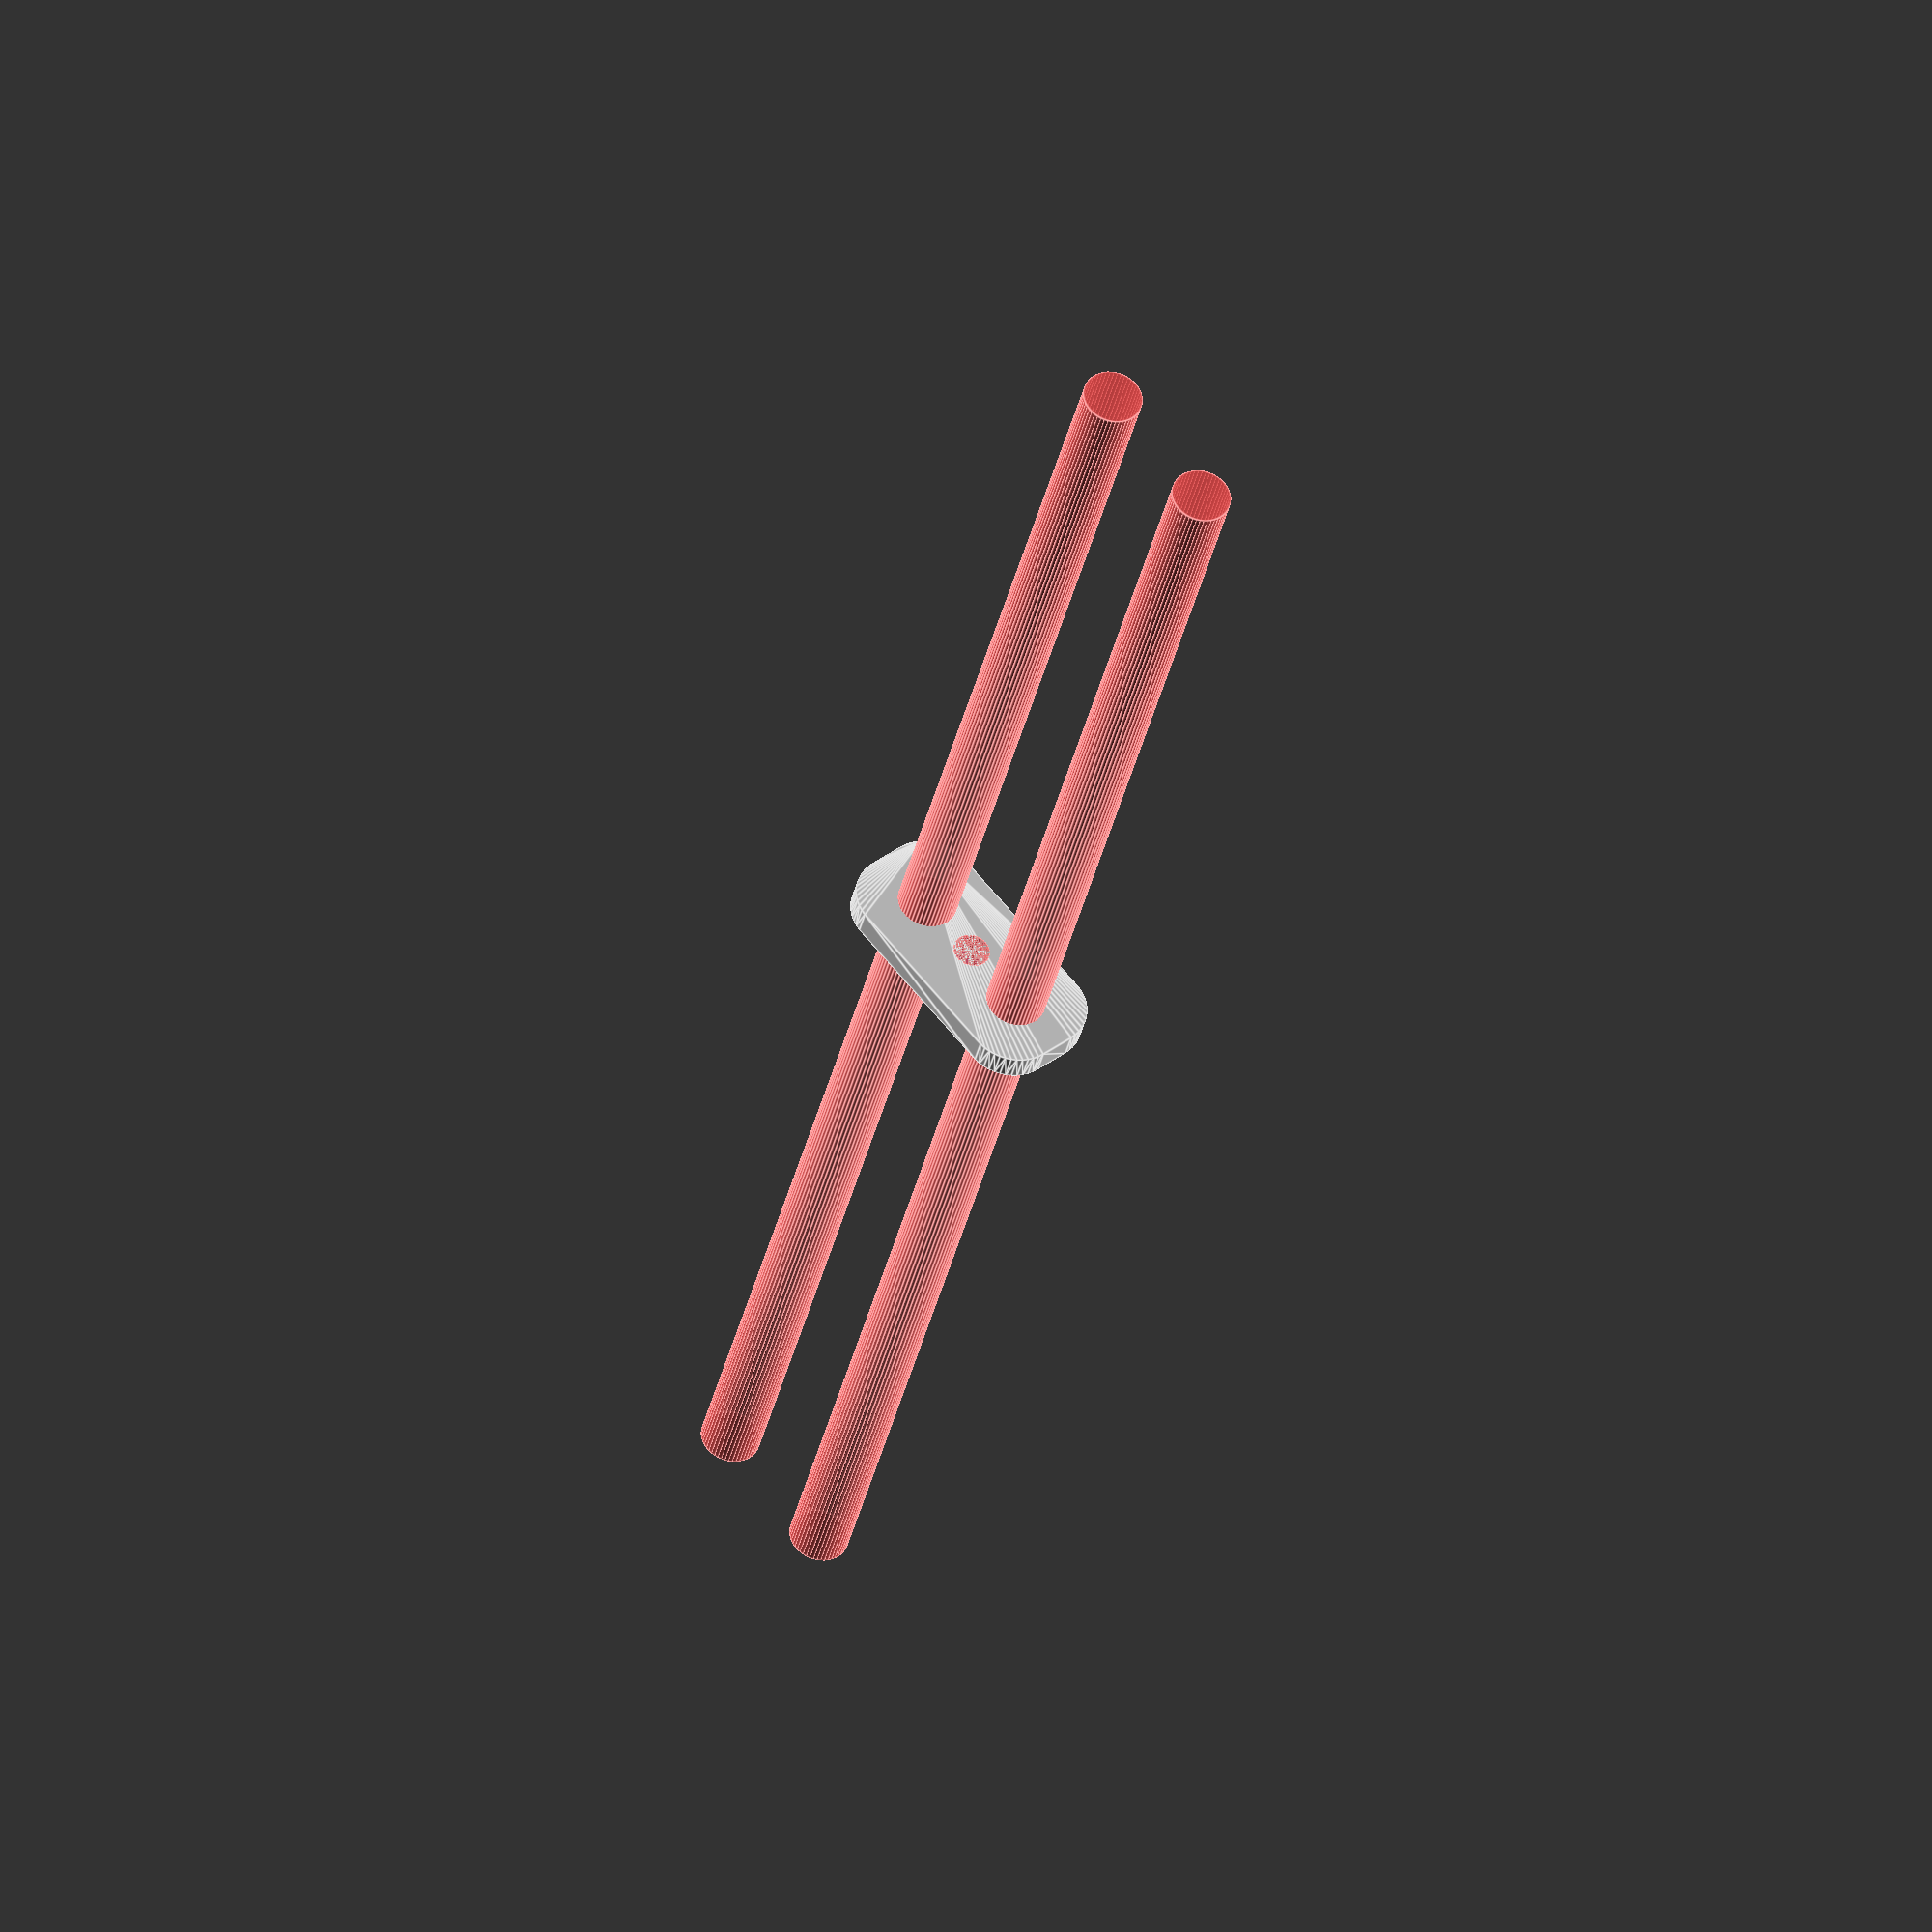
<openscad>
$fn = 50;


difference() {
	union() {
		hull() {
			translate(v = [-9.5000000000, 2.0000000000, 0]) {
				cylinder(h = 3, r = 5);
			}
			translate(v = [9.5000000000, 2.0000000000, 0]) {
				cylinder(h = 3, r = 5);
			}
			translate(v = [-9.5000000000, -2.0000000000, 0]) {
				cylinder(h = 3, r = 5);
			}
			translate(v = [9.5000000000, -2.0000000000, 0]) {
				cylinder(h = 3, r = 5);
			}
		}
	}
	union() {
		#translate(v = [-7.5000000000, 0.0000000000, 0]) {
			cylinder(h = 3, r = 3.2500000000);
		}
		#translate(v = [7.5000000000, 0.0000000000, 0]) {
			cylinder(h = 3, r = 3.2500000000);
		}
		#translate(v = [-7.5000000000, 0.0000000000, -100.0000000000]) {
			cylinder(h = 200, r = 3.2500000000);
		}
		#translate(v = [-7.5000000000, 0.0000000000, -100.0000000000]) {
			cylinder(h = 200, r = 3.2500000000);
		}
		#translate(v = [7.5000000000, 0.0000000000, -100.0000000000]) {
			cylinder(h = 200, r = 3.2500000000);
		}
		#translate(v = [7.5000000000, 0.0000000000, -100.0000000000]) {
			cylinder(h = 200, r = 3.2500000000);
		}
		#translate(v = [-7.5000000000, 0.0000000000, 0]) {
			cylinder(h = 3, r = 1.8000000000);
		}
		#translate(v = [7.5000000000, 0.0000000000, 0]) {
			cylinder(h = 3, r = 1.8000000000);
		}
		#translate(v = [-7.5000000000, 0.0000000000, 0]) {
			cylinder(h = 3, r = 1.8000000000);
		}
		#translate(v = [7.5000000000, 0.0000000000, 0]) {
			cylinder(h = 3, r = 1.8000000000);
		}
		#translate(v = [-7.5000000000, 0.0000000000, 0]) {
			cylinder(h = 3, r = 1.8000000000);
		}
		#translate(v = [7.5000000000, 0.0000000000, 0]) {
			cylinder(h = 3, r = 1.8000000000);
		}
		#cylinder(h = 3, r = 2.0000000000);
	}
}
</openscad>
<views>
elev=214.6 azim=49.9 roll=191.8 proj=o view=edges
</views>
